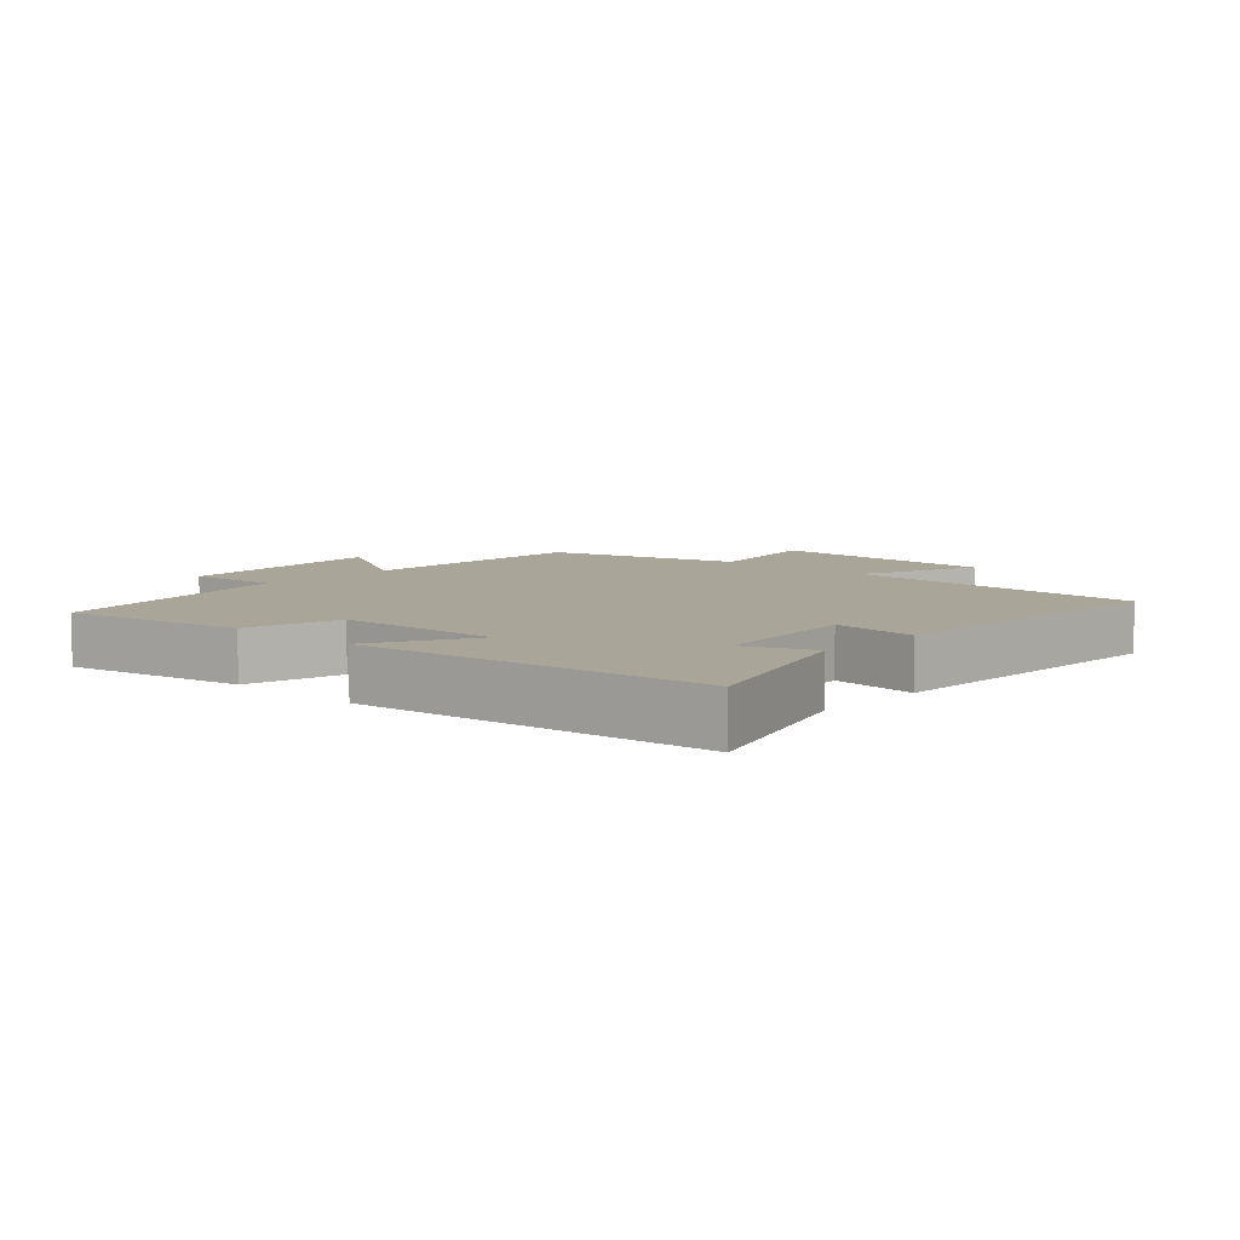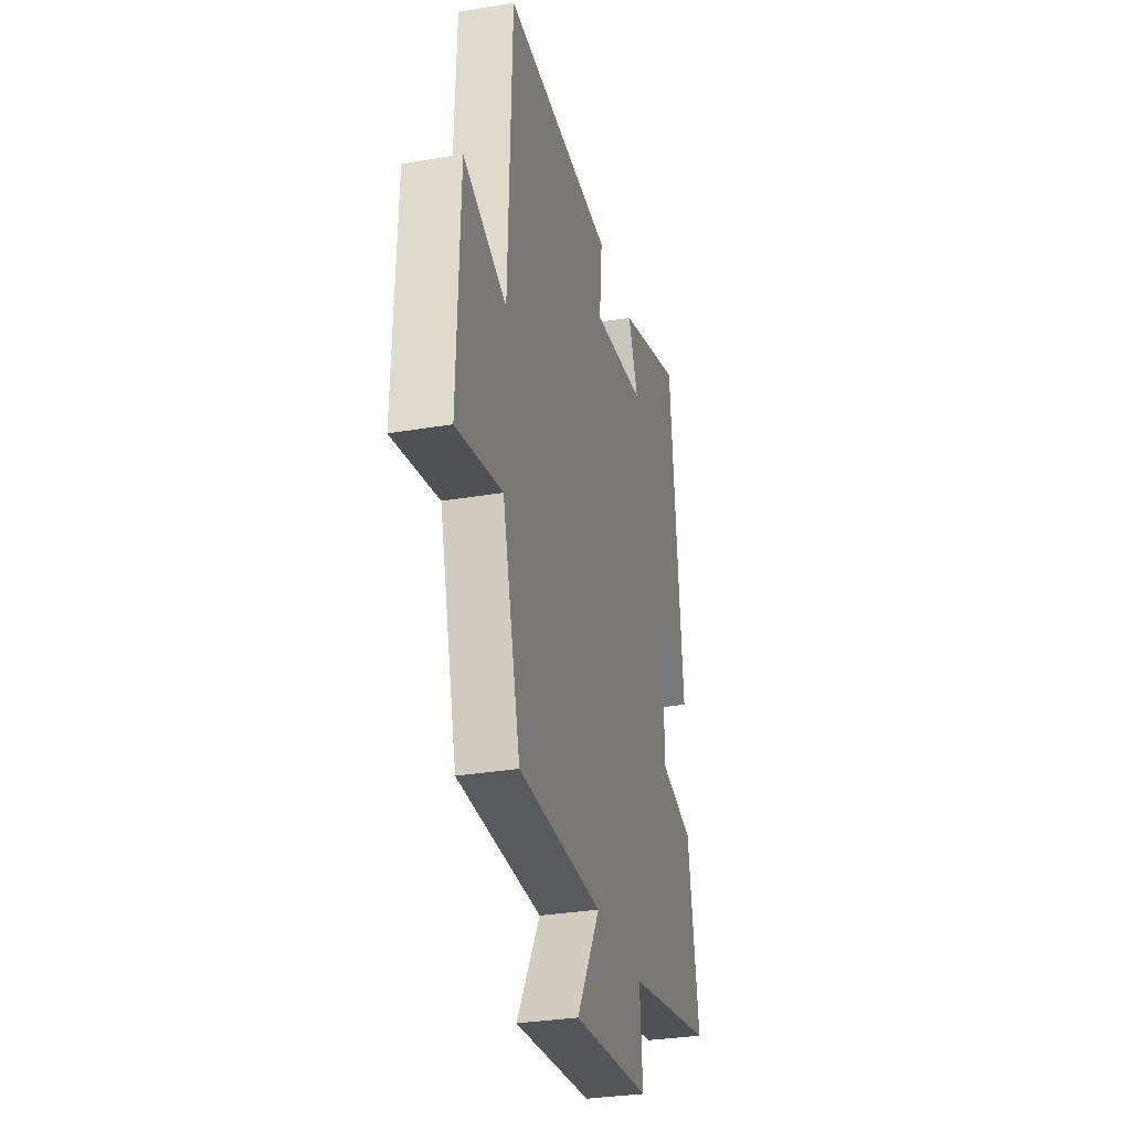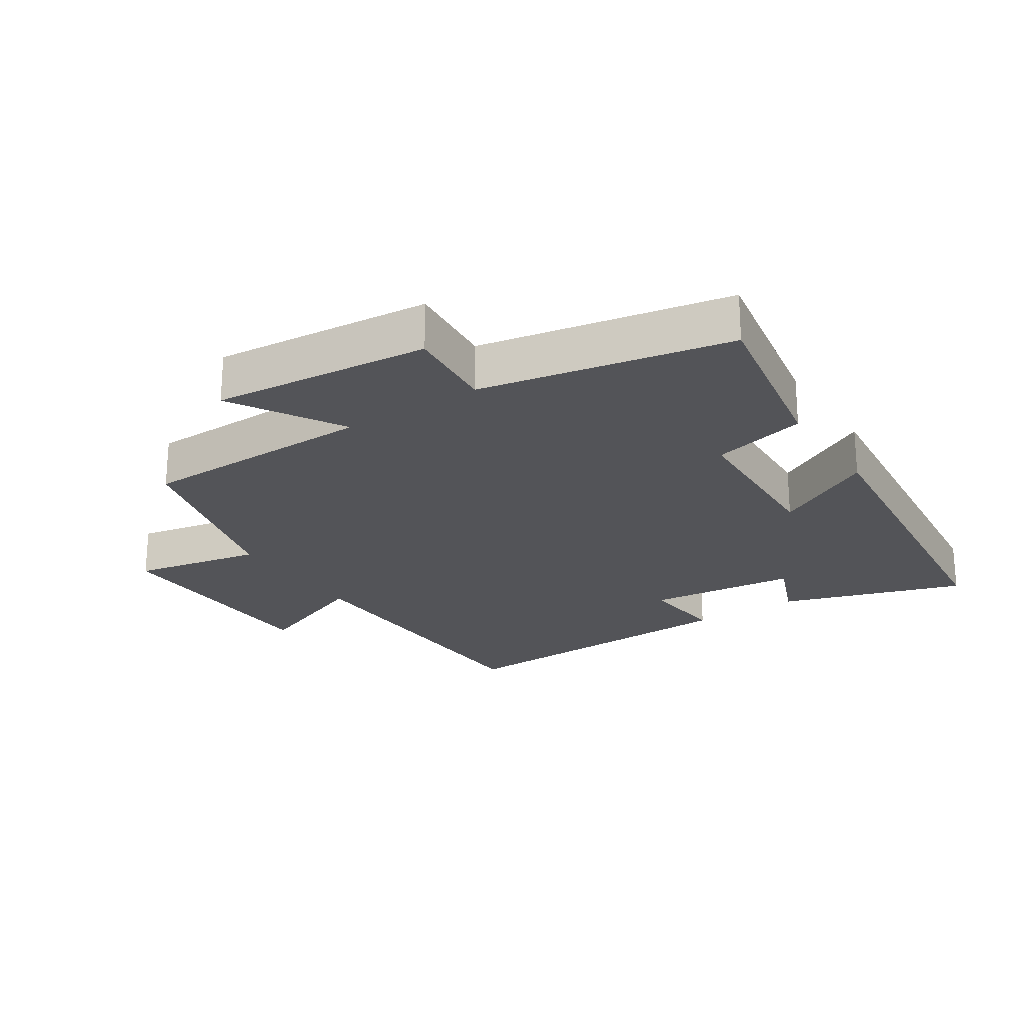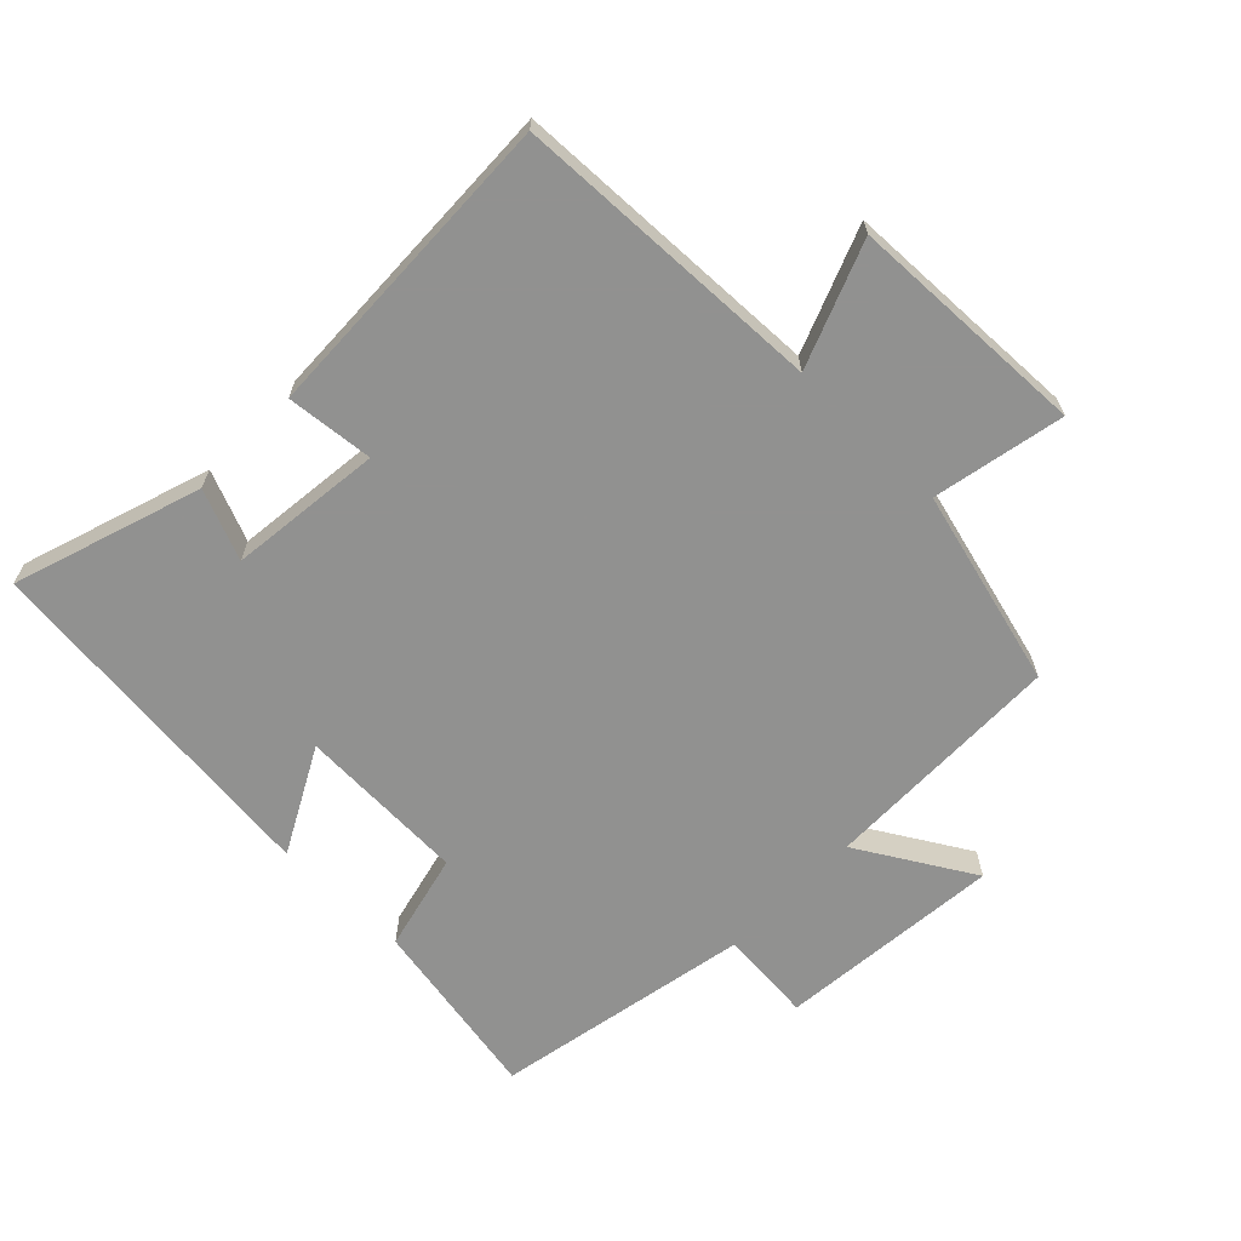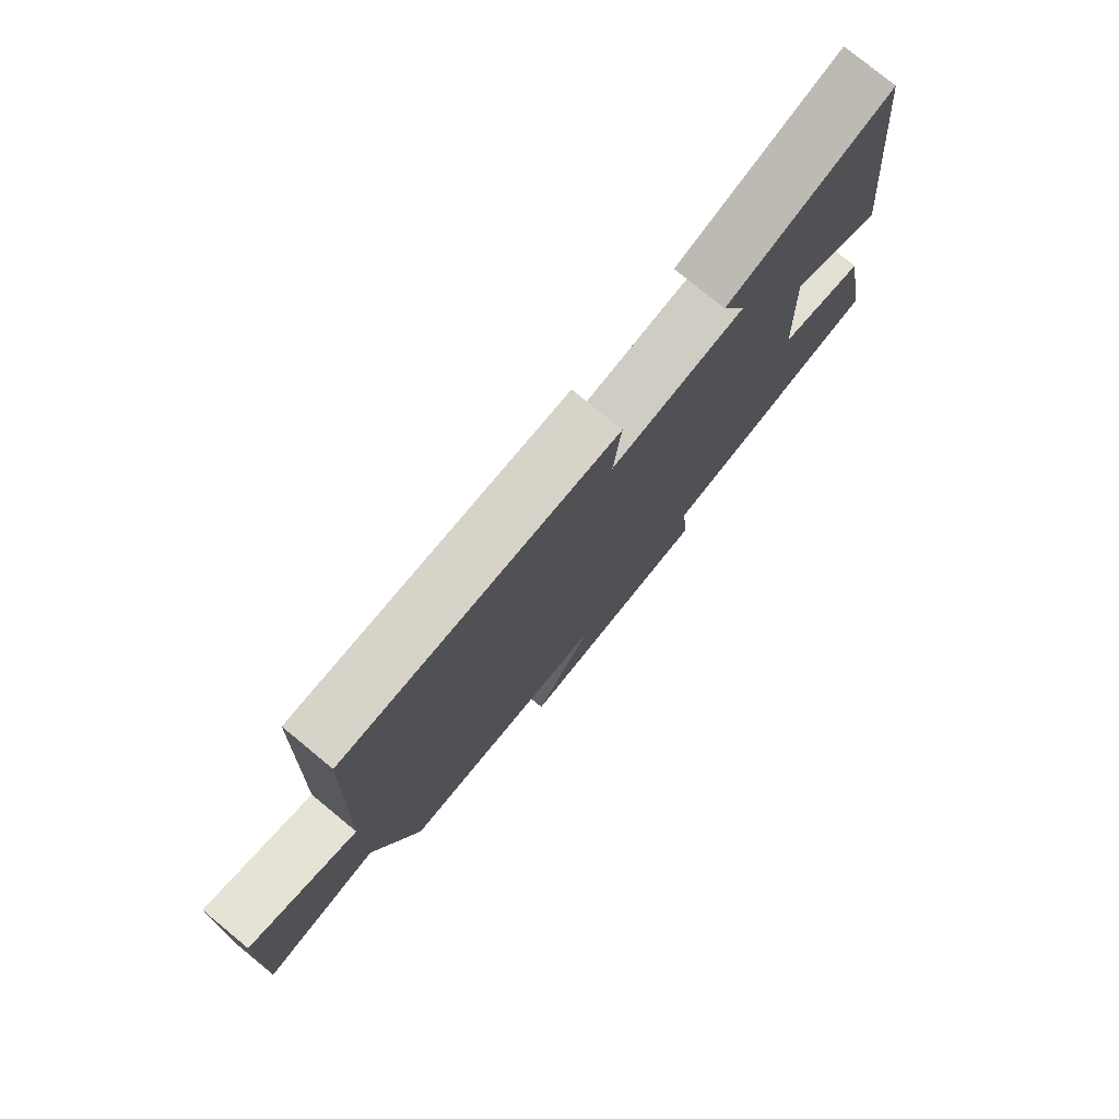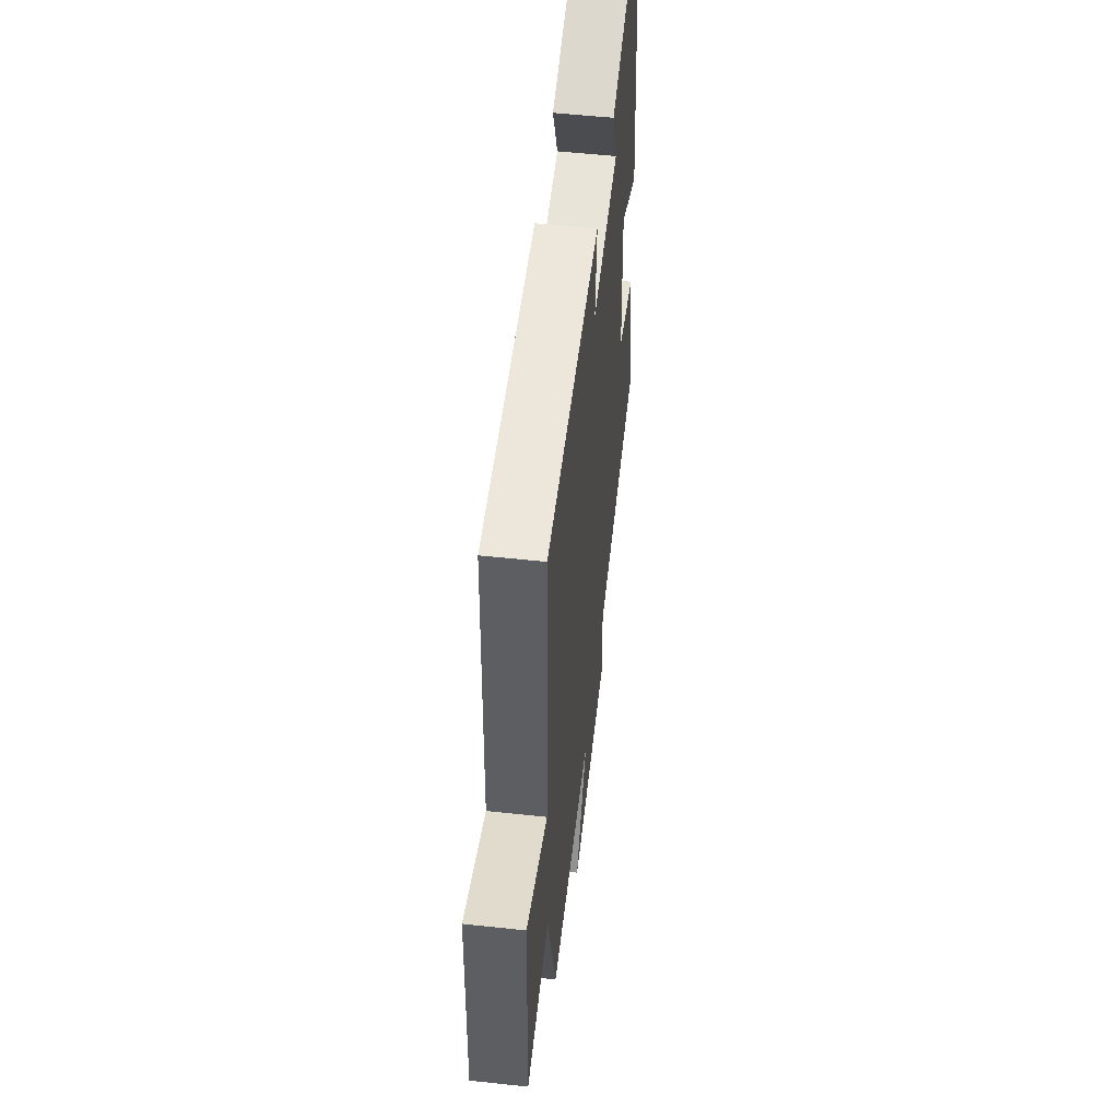
<metadata>
{"format":"obj","ext":"obj","renderer":"f3d","projection":"perspective","resolution":1024,"background":"white","views":[{"elev":7.4,"azim":-47.3,"up":"+Y"},{"elev":-30.9,"azim":103.7,"up":"+Z"},{"elev":-23.5,"azim":-146.7,"up":"+Y"},{"elev":-66.0,"azim":45.8,"up":"+Y"},{"elev":78.0,"azim":129.4,"up":"+Z"},{"elev":53.7,"azim":96.6,"up":"+Z"}]}
</metadata>
<code>
v 0.422 0.07 -0.496
v 0.057 0.07 -0.5
v 0.159 0.07 -0.672
v -0.177 0.07 -0.64
v -0.165 0.07 -0.5
v -0.55 0.07 -0.425
v -0.5 0.07 -0.149
v -0.354 0.07 -0.114
v -0.344 0.07 0.14
v -0.5 0.07 0.057
v -0.444 0.07 0.592
v -0.163 0.07 0.5
v -0.206 0.07 0.395
v 0.024 0.07 0.369
v 0.011 0.07 0.5
v 0.484 0.07 0.516
v 0.5 0.07 0.047
v 0.686 0.07 0.119
v 0.698 0.07 -0.241
v 0.5 0.07 -0.201
v 0.422 0 -0.496
v 0.057 0 -0.5
v 0.159 0 -0.672
v -0.177 0 -0.64
v -0.165 0 -0.5
v -0.55 0 -0.425
v -0.5 0 -0.149
v -0.354 0 -0.114
v -0.344 0 0.14
v -0.5 0 0.057
v -0.444 0 0.592
v -0.163 0 0.5
v -0.206 0 0.395
v 0.024 0 0.369
v 0.011 0 0.5
v 0.484 0 0.516
v 0.5 0 0.047
v 0.686 0 0.119
v 0.698 0 -0.241
v 0.5 0 -0.201
f 17 18 19 20
f 17 20 1
f 16 17 1
f 15 16 1
f 14 15 1
f 13 14 1 2
f 11 12 13
f 10 11 13
f 9 10 13
f 8 9 13 2
f 7 8 2
f 6 7 2
f 5 6 2
f 2 3 4 5
f 40 39 38 37
f 21 40 37
f 21 37 36
f 21 36 35
f 21 35 34
f 22 21 34 33
f 33 32 31
f 33 31 30
f 33 30 29
f 22 33 29 28
f 22 28 27
f 22 27 26
f 22 26 25
f 25 24 23 22
f 1 21 22 2
f 2 22 23 3
f 3 23 24 4
f 4 24 25 5
f 5 25 26 6
f 6 26 27 7
f 7 27 28 8
f 8 28 29 9
f 9 29 30 10
f 10 30 31 11
f 11 31 32 12
f 12 32 33 13
f 13 33 34 14
f 14 34 35 15
f 15 35 36 16
f 16 36 37 17
f 17 37 38 18
f 18 38 39 19
f 19 39 40 20
f 20 40 21 1

</code>
